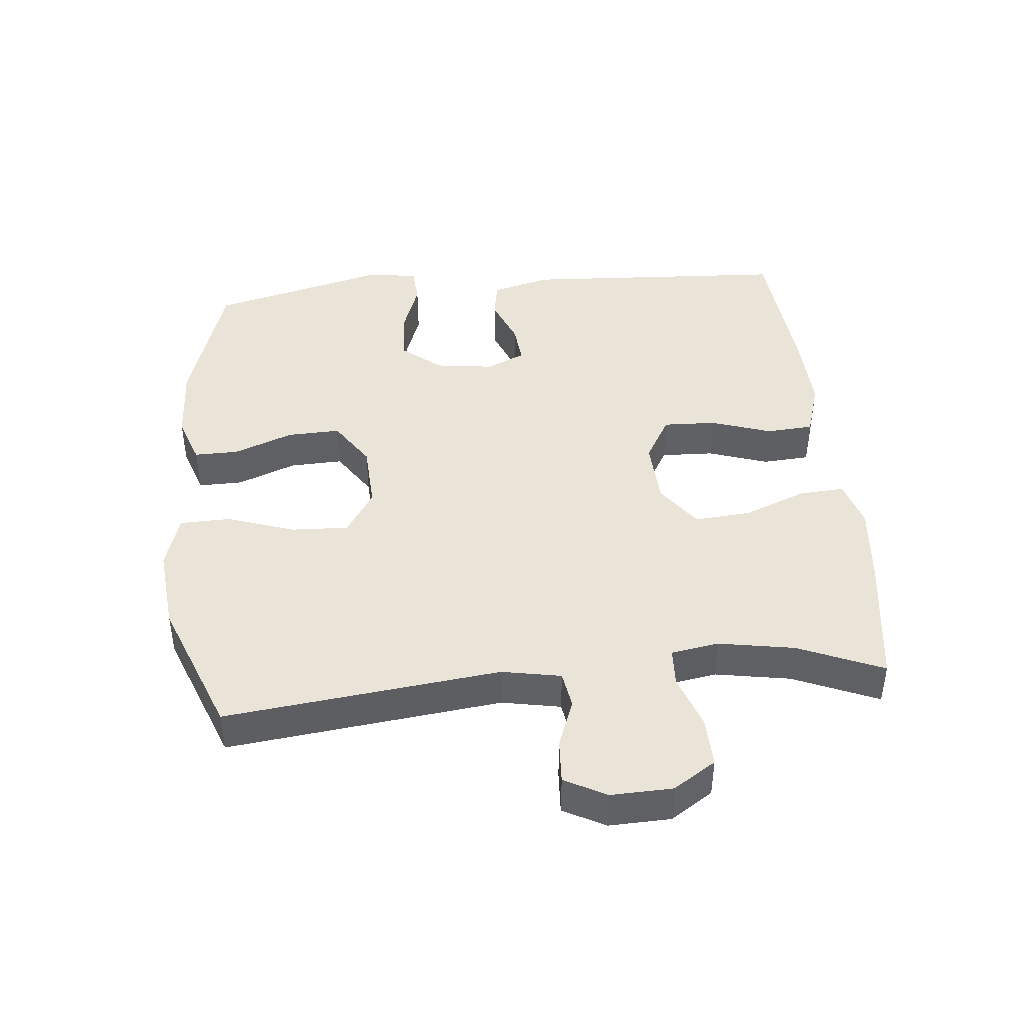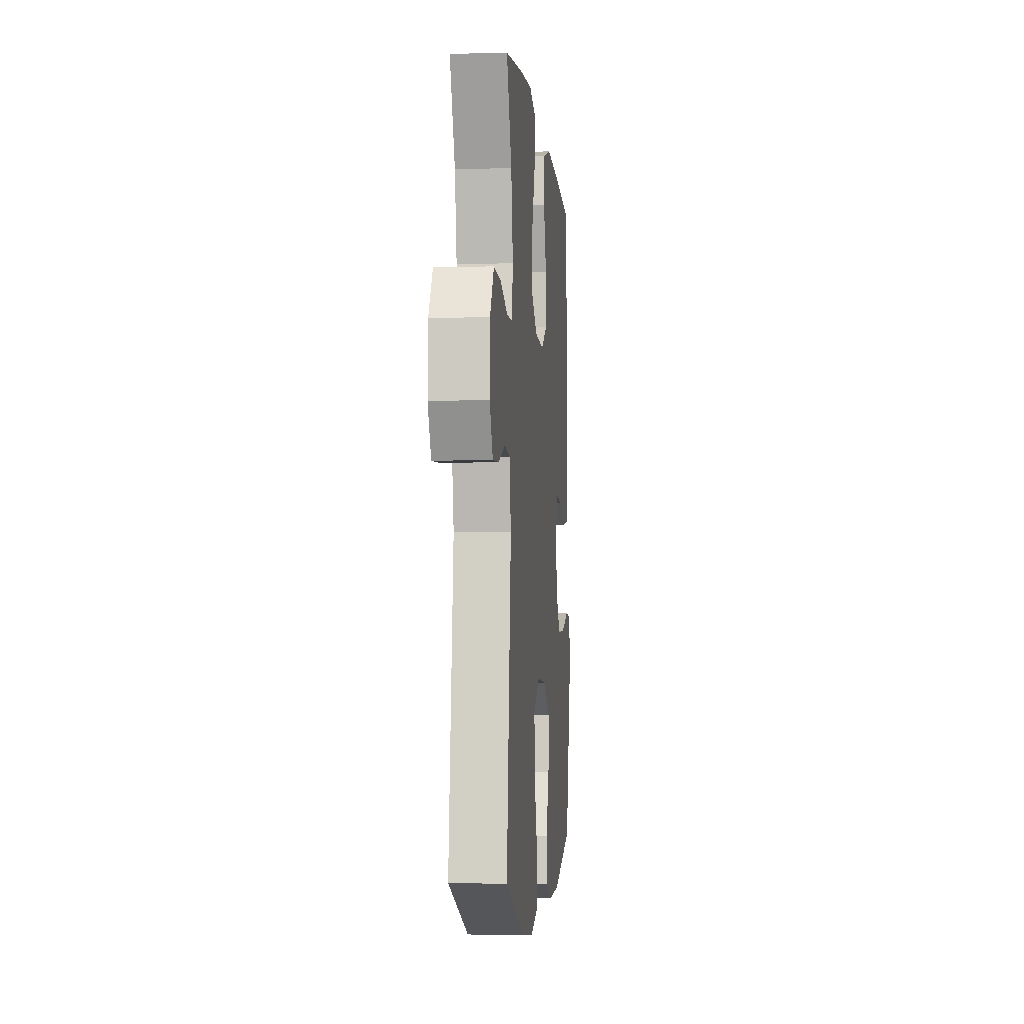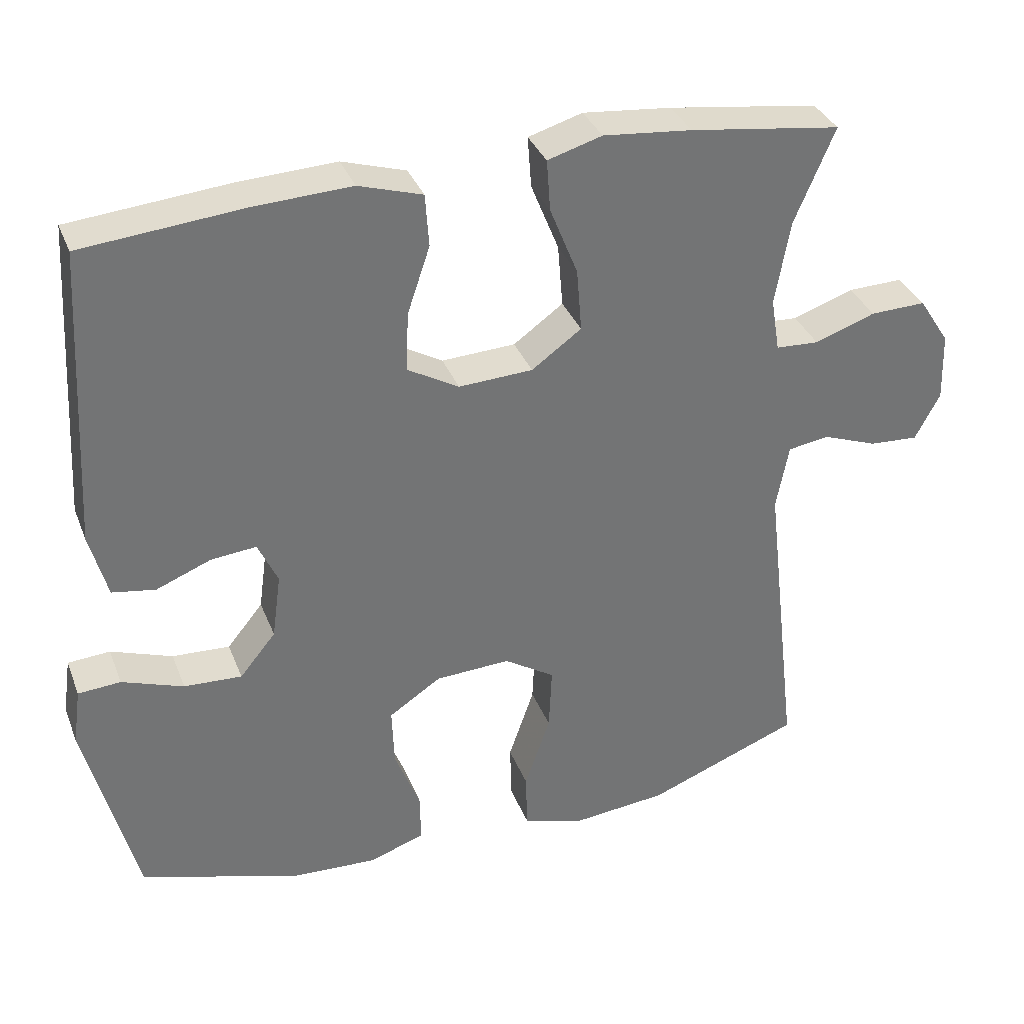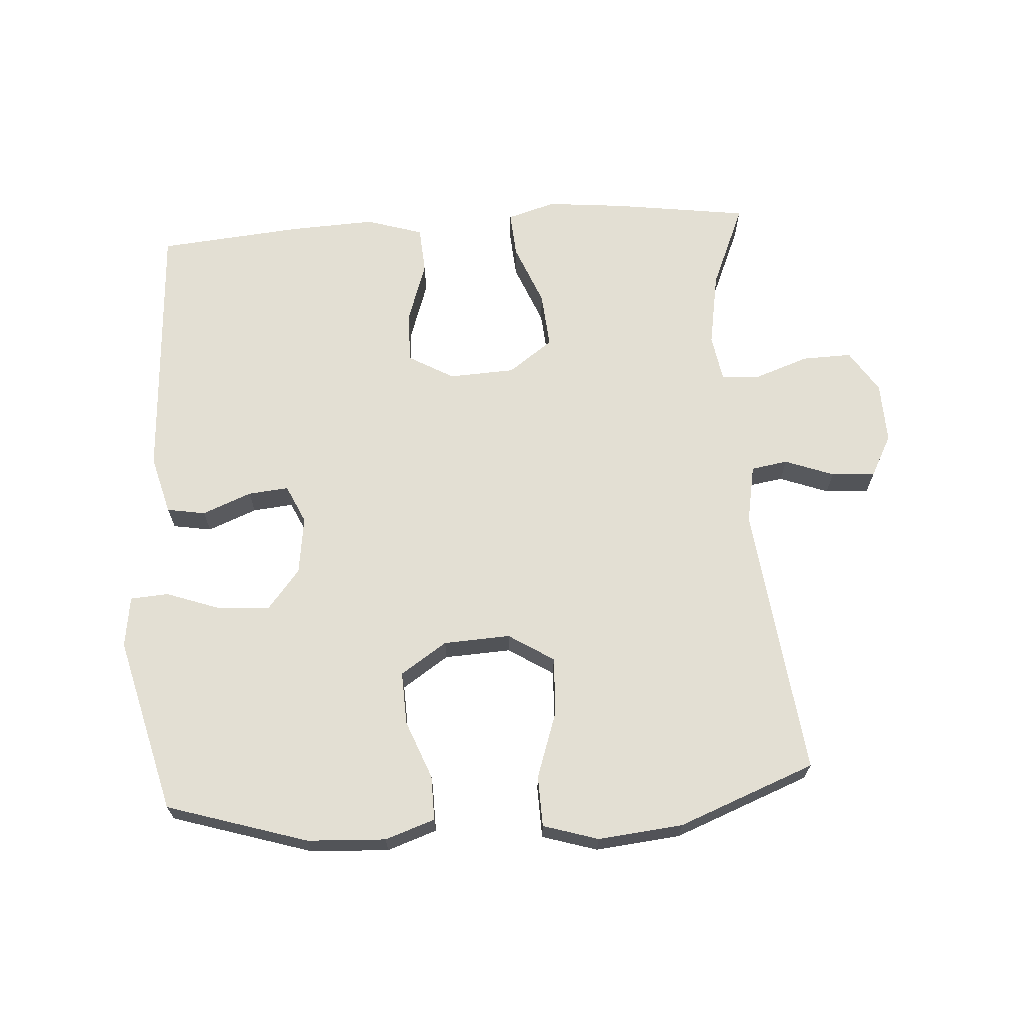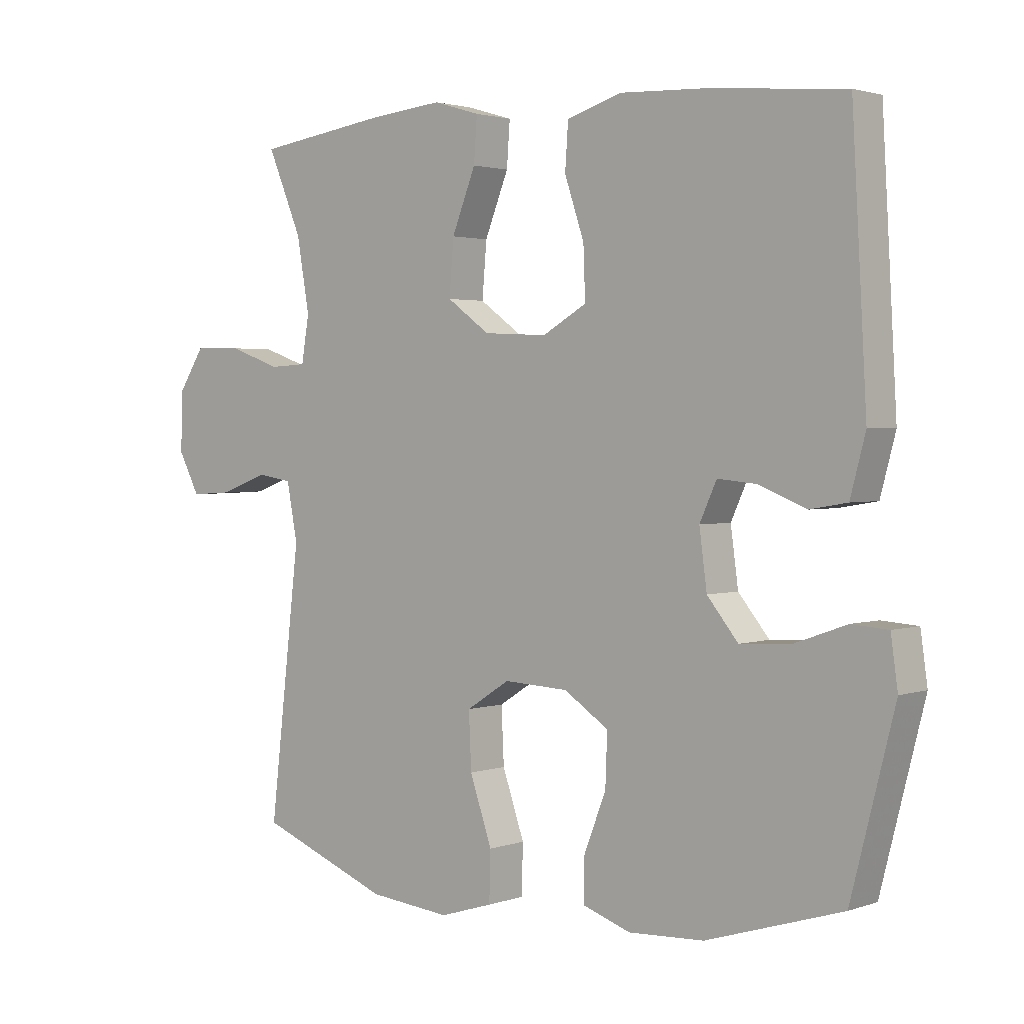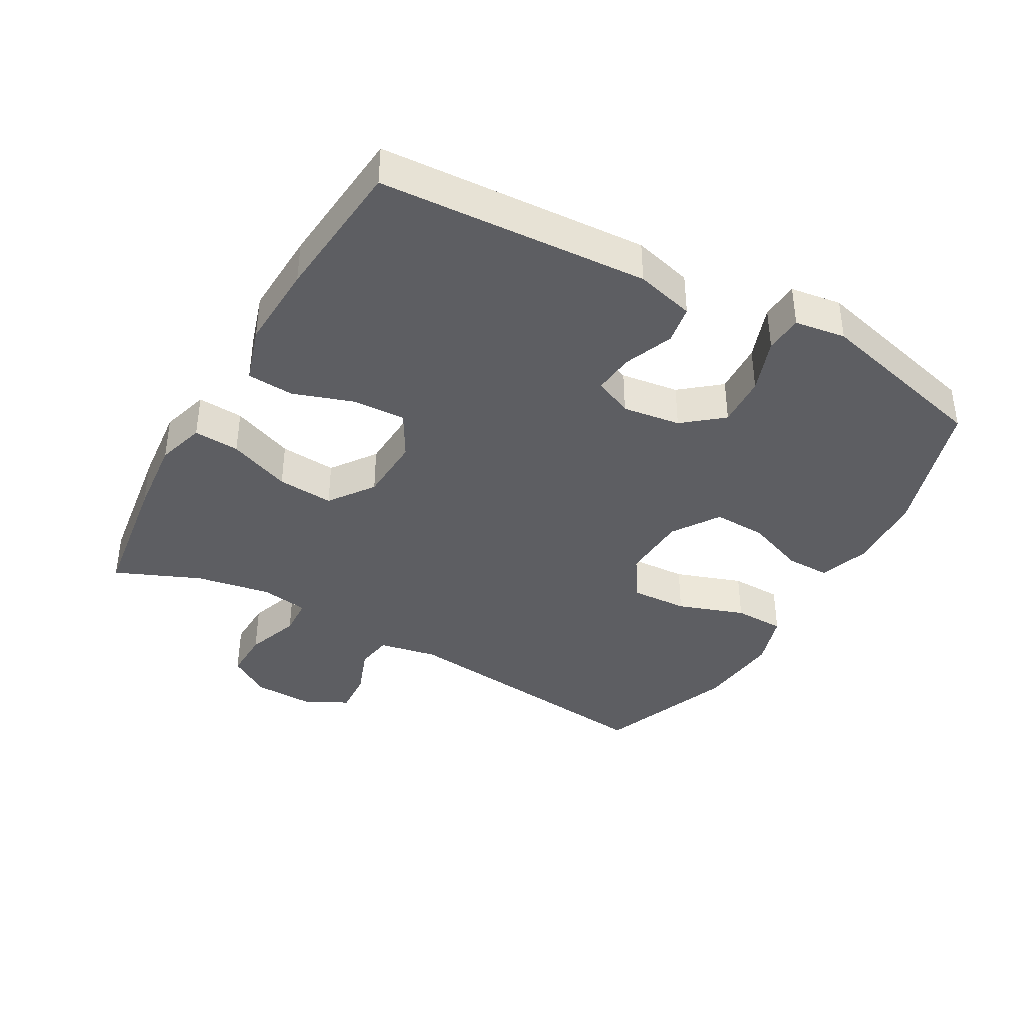
<metadata>
{"format":"obj","ext":"obj","renderer":"f3d","projection":"perspective","resolution":1024,"background":"white","views":[{"elev":43.2,"azim":-95.5,"up":"+Y"},{"elev":-4.3,"azim":-84.6,"up":"+Z"},{"elev":34.6,"azim":160.4,"up":"+Z"},{"elev":67.0,"azim":176.2,"up":"+Y"},{"elev":2.2,"azim":40.0,"up":"+Z"},{"elev":-39.1,"azim":60.6,"up":"+Y"}]}
</metadata>
<code>
v 0.5 0.07 0.5
v 0.523 0.07 0.09
v 0.499 0.07 0
v 0.44 0.07 -0.01
v 0.365 0.07 0.02
v 0.303 0.07 0.026
v 0.276 0.07 -0.033
v 0.288 0.07 -0.122
v 0.337 0.07 -0.182
v 0.416 0.07 -0.178
v 0.5 0.07 -0.148
v 0.558 0.07 -0.152
v 0.569 0.07 -0.23
v 0.5 0.07 -0.5
v 0.285 0.07 -0.567
v 0.165 0.07 -0.573
v 0.089 0.07 -0.547
v 0.09 0.07 -0.479
v 0.125 0.07 -0.389
v 0.128 0.07 -0.308
v 0.057 0.07 -0.261
v -0.045 0.07 -0.256
v -0.114 0.07 -0.3
v -0.11 0.07 -0.388
v -0.075 0.07 -0.49
v -0.077 0.07 -0.568
v -0.161 0.07 -0.594
v -0.291 0.07 -0.581
v -0.5 0.07 -0.5
v -0.451 0.07 -0.08
v -0.468 0.07 0.01
v -0.524 0.07 0.019
v -0.599 0.07 -0.009
v -0.666 0.07 -0.013
v -0.7 0.07 0.051
v -0.697 0.07 0.145
v -0.655 0.07 0.21
v -0.579 0.07 0.208
v -0.496 0.07 0.179
v -0.437 0.07 0.182
v -0.425 0.07 0.255
v -0.445 0.07 0.37
v -0.5 0.07 0.5
v -0.294 0.07 0.529
v -0.173 0.07 0.541
v -0.099 0.07 0.519
v -0.104 0.07 0.449
v -0.142 0.07 0.354
v -0.149 0.07 0.268
v -0.081 0.07 0.219
v 0.02 0.07 0.214
v 0.09 0.07 0.254
v 0.087 0.07 0.335
v 0.056 0.07 0.427
v 0.061 0.07 0.499
v 0.148 0.07 0.526
v 0.28 0.07 0.52
v 0.5 0 0.5
v 0.523 0 0.09
v 0.499 0 0
v 0.44 0 -0.01
v 0.365 0 0.02
v 0.303 0 0.026
v 0.276 0 -0.033
v 0.288 0 -0.122
v 0.337 0 -0.182
v 0.416 0 -0.178
v 0.5 0 -0.148
v 0.558 0 -0.152
v 0.569 0 -0.23
v 0.5 0 -0.5
v 0.285 0 -0.567
v 0.165 0 -0.573
v 0.089 0 -0.547
v 0.09 0 -0.479
v 0.125 0 -0.389
v 0.128 0 -0.308
v 0.057 0 -0.261
v -0.045 0 -0.256
v -0.114 0 -0.3
v -0.11 0 -0.388
v -0.075 0 -0.49
v -0.077 0 -0.568
v -0.161 0 -0.594
v -0.291 0 -0.581
v -0.5 0 -0.5
v -0.451 0 -0.08
v -0.468 0 0.01
v -0.524 0 0.019
v -0.599 0 -0.009
v -0.666 0 -0.013
v -0.7 0 0.051
v -0.697 0 0.145
v -0.655 0 0.21
v -0.579 0 0.208
v -0.496 0 0.179
v -0.437 0 0.182
v -0.425 0 0.255
v -0.445 0 0.37
v -0.5 0 0.5
v -0.294 0 0.529
v -0.173 0 0.541
v -0.099 0 0.519
v -0.104 0 0.449
v -0.142 0 0.354
v -0.149 0 0.268
v -0.081 0 0.219
v 0.02 0 0.214
v 0.09 0 0.254
v 0.087 0 0.335
v 0.056 0 0.427
v 0.061 0 0.499
v 0.148 0 0.526
v 0.28 0 0.52
f 3 4 5
f 2 3 5
f 1 2 5
f 57 1 5
f 56 57 5
f 55 56 5
f 54 55 5
f 53 54 5
f 52 53 5 6
f 51 52 6 7
f 50 51 7 8
f 49 50 8 9
f 46 47 48
f 45 46 48
f 44 45 48
f 43 44 48
f 42 43 48
f 41 42 48 49
f 40 41 49 9
f 37 38 39
f 36 37 39
f 35 36 39
f 34 35 39
f 33 34 39
f 32 33 39
f 31 32 39 40
f 30 31 40 9
f 28 29 30
f 27 28 30
f 26 27 30
f 25 26 30
f 24 25 30
f 23 24 30
f 22 23 30
f 21 22 30 9
f 17 18 19
f 16 17 19
f 15 16 19
f 14 15 19
f 13 14 19
f 12 13 19
f 11 12 19
f 10 11 19
f 10 19 20
f 9 10 20 21
f 62 61 60
f 62 60 59
f 62 59 58
f 62 58 114
f 62 114 113
f 62 113 112
f 62 112 111
f 62 111 110
f 63 62 110 109
f 64 63 109 108
f 65 64 108 107
f 66 65 107 106
f 105 104 103
f 105 103 102
f 105 102 101
f 105 101 100
f 105 100 99
f 106 105 99 98
f 66 106 98 97
f 96 95 94
f 96 94 93
f 96 93 92
f 96 92 91
f 96 91 90
f 96 90 89
f 97 96 89 88
f 66 97 88 87
f 87 86 85
f 87 85 84
f 87 84 83
f 87 83 82
f 87 82 81
f 87 81 80
f 87 80 79
f 66 87 79 78
f 76 75 74
f 76 74 73
f 76 73 72
f 76 72 71
f 76 71 70
f 76 70 69
f 76 69 68
f 76 68 67
f 77 76 67
f 78 77 67 66
f 1 58 59 2
f 2 59 60 3
f 3 60 61 4
f 4 61 62 5
f 5 62 63 6
f 6 63 64 7
f 7 64 65 8
f 8 65 66 9
f 9 66 67 10
f 10 67 68 11
f 11 68 69 12
f 12 69 70 13
f 13 70 71 14
f 14 71 72 15
f 15 72 73 16
f 16 73 74 17
f 17 74 75 18
f 18 75 76 19
f 19 76 77 20
f 20 77 78 21
f 21 78 79 22
f 22 79 80 23
f 23 80 81 24
f 24 81 82 25
f 25 82 83 26
f 26 83 84 27
f 27 84 85 28
f 28 85 86 29
f 29 86 87 30
f 30 87 88 31
f 31 88 89 32
f 32 89 90 33
f 33 90 91 34
f 34 91 92 35
f 35 92 93 36
f 36 93 94 37
f 37 94 95 38
f 38 95 96 39
f 39 96 97 40
f 40 97 98 41
f 41 98 99 42
f 42 99 100 43
f 43 100 101 44
f 44 101 102 45
f 45 102 103 46
f 46 103 104 47
f 47 104 105 48
f 48 105 106 49
f 49 106 107 50
f 50 107 108 51
f 51 108 109 52
f 52 109 110 53
f 53 110 111 54
f 54 111 112 55
f 55 112 113 56
f 56 113 114 57
f 57 114 58 1

</code>
